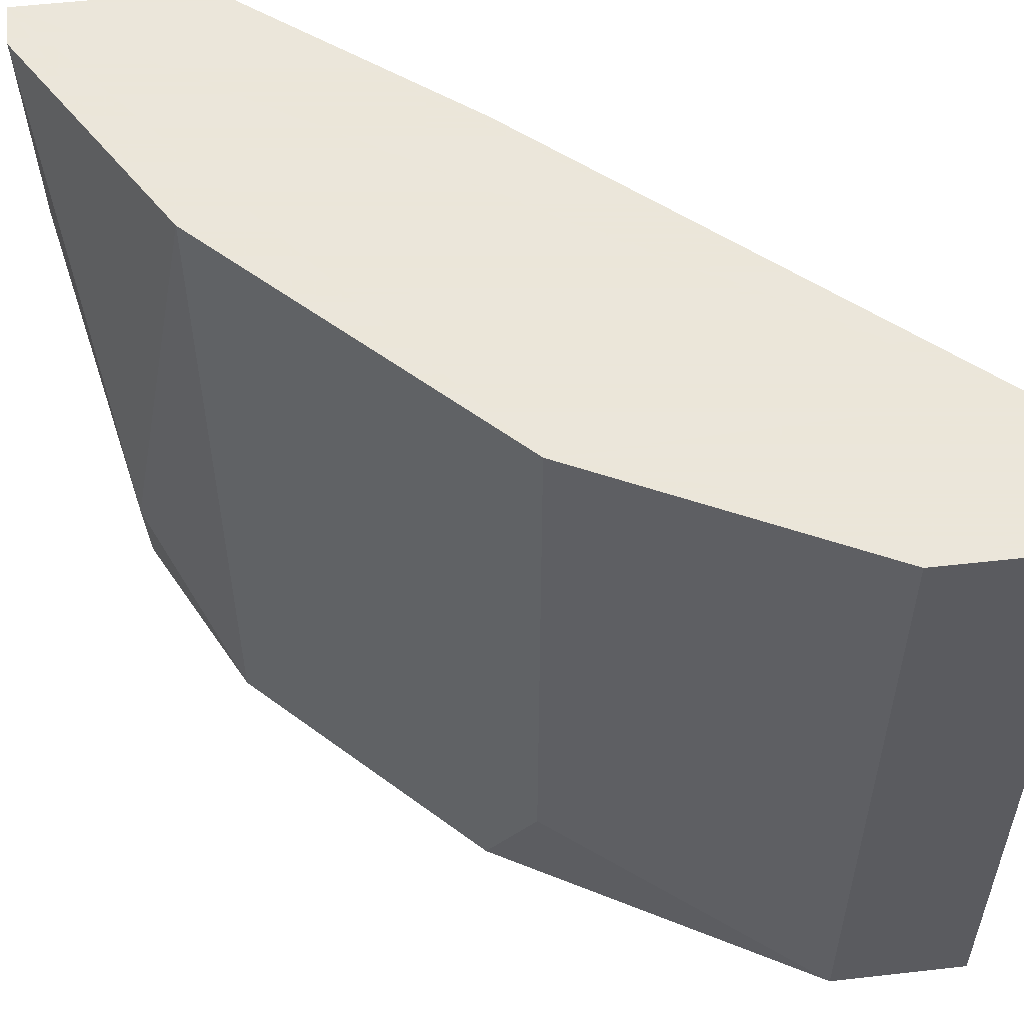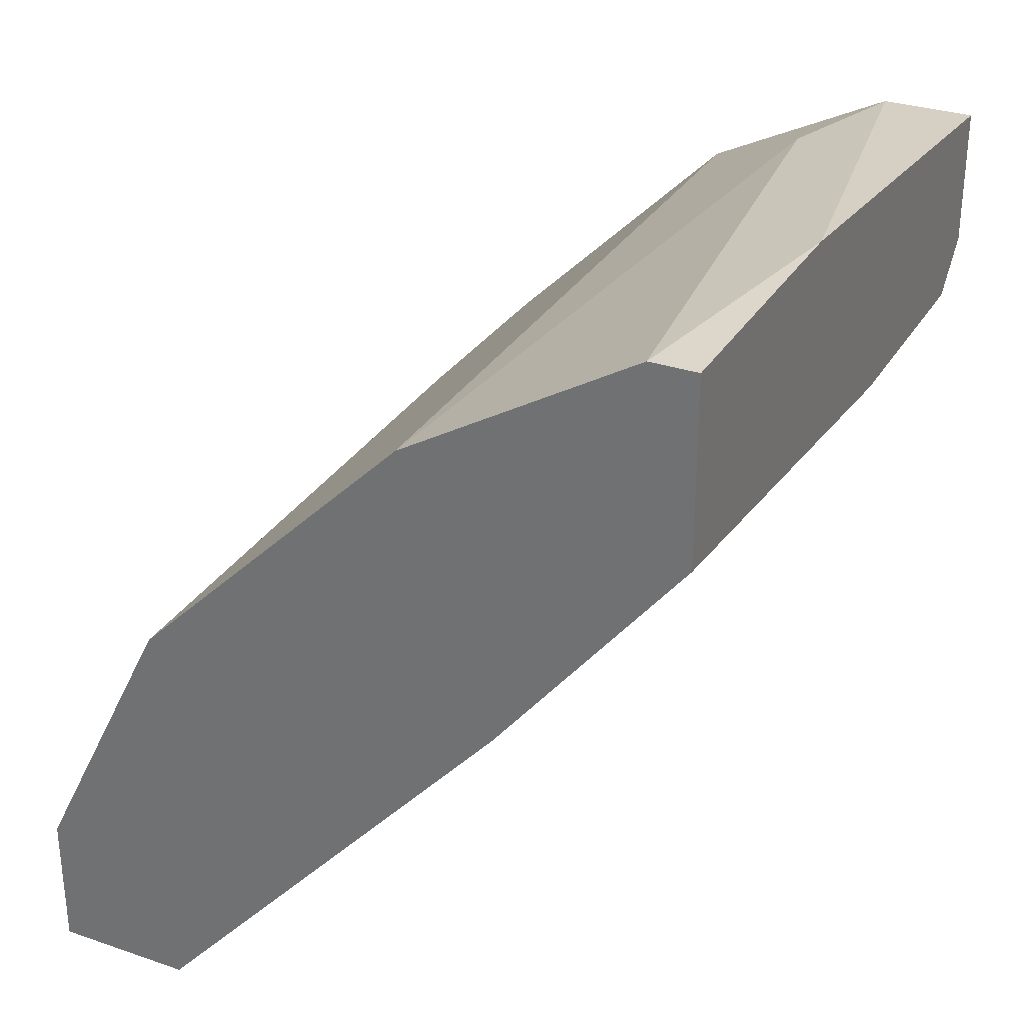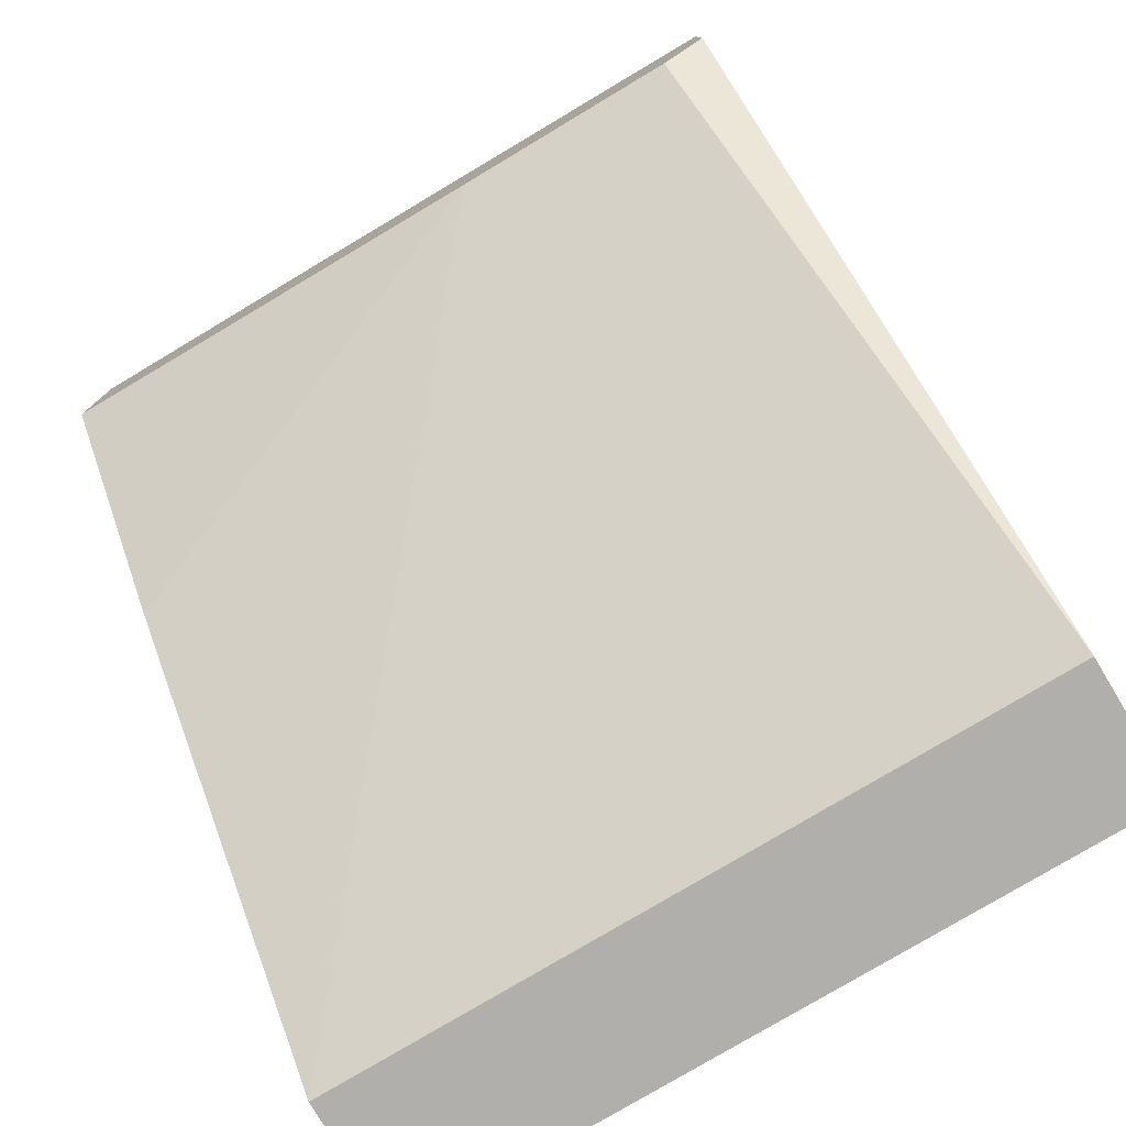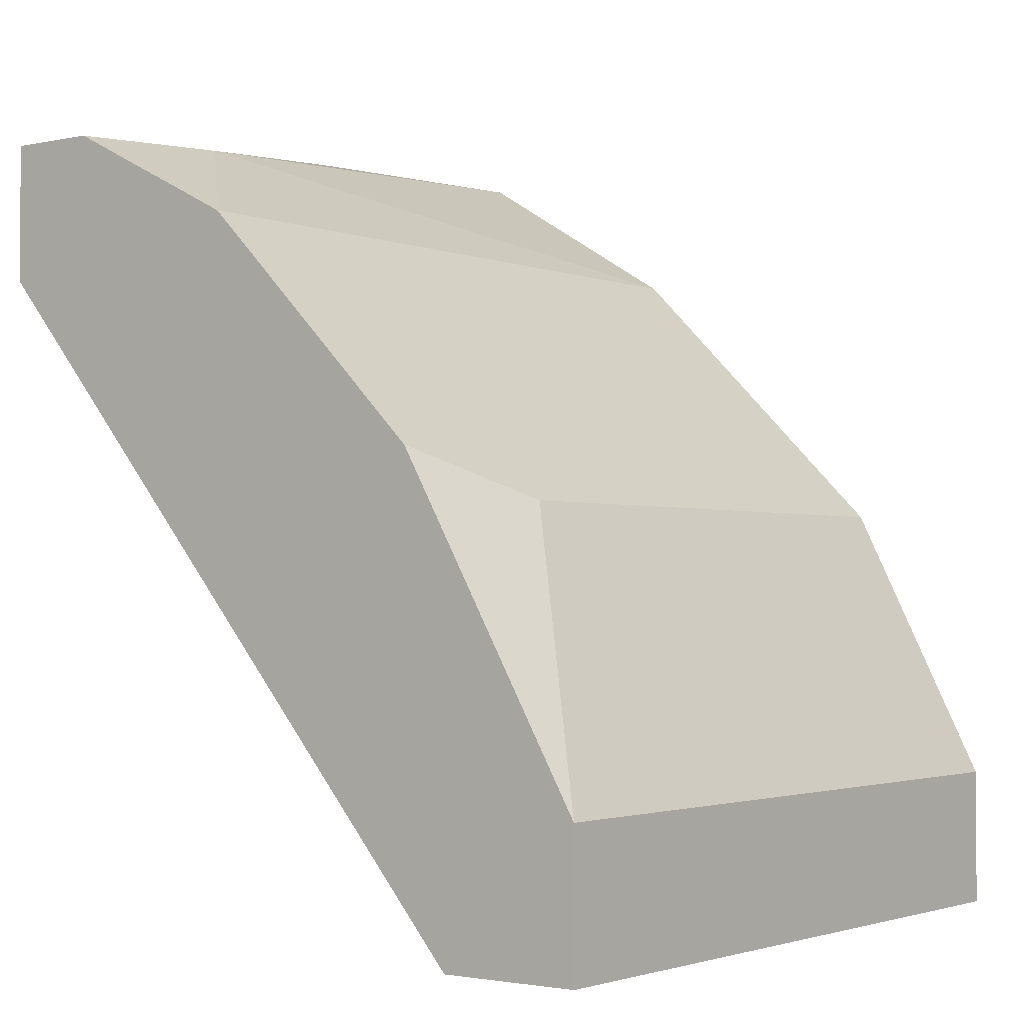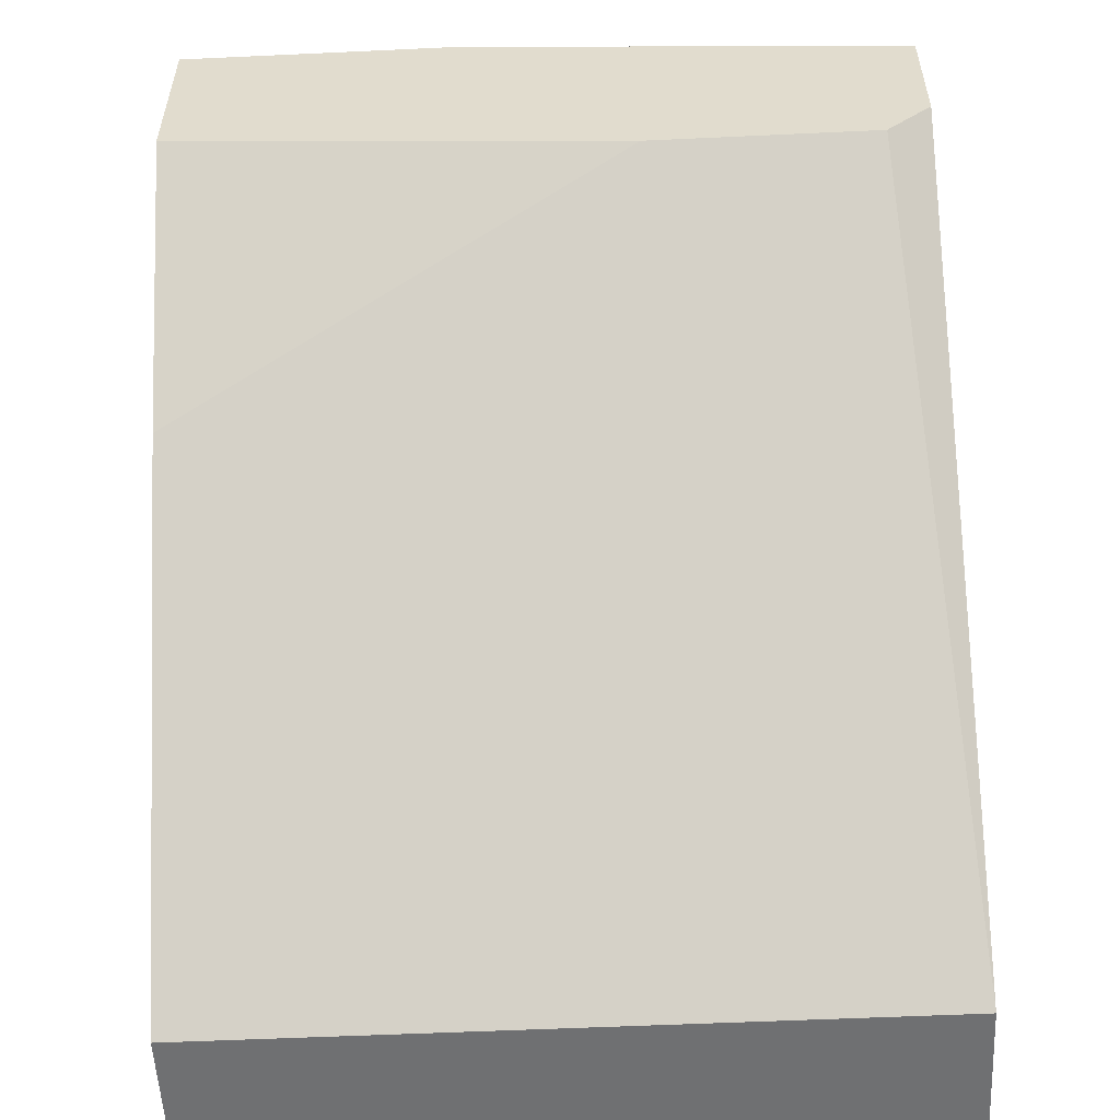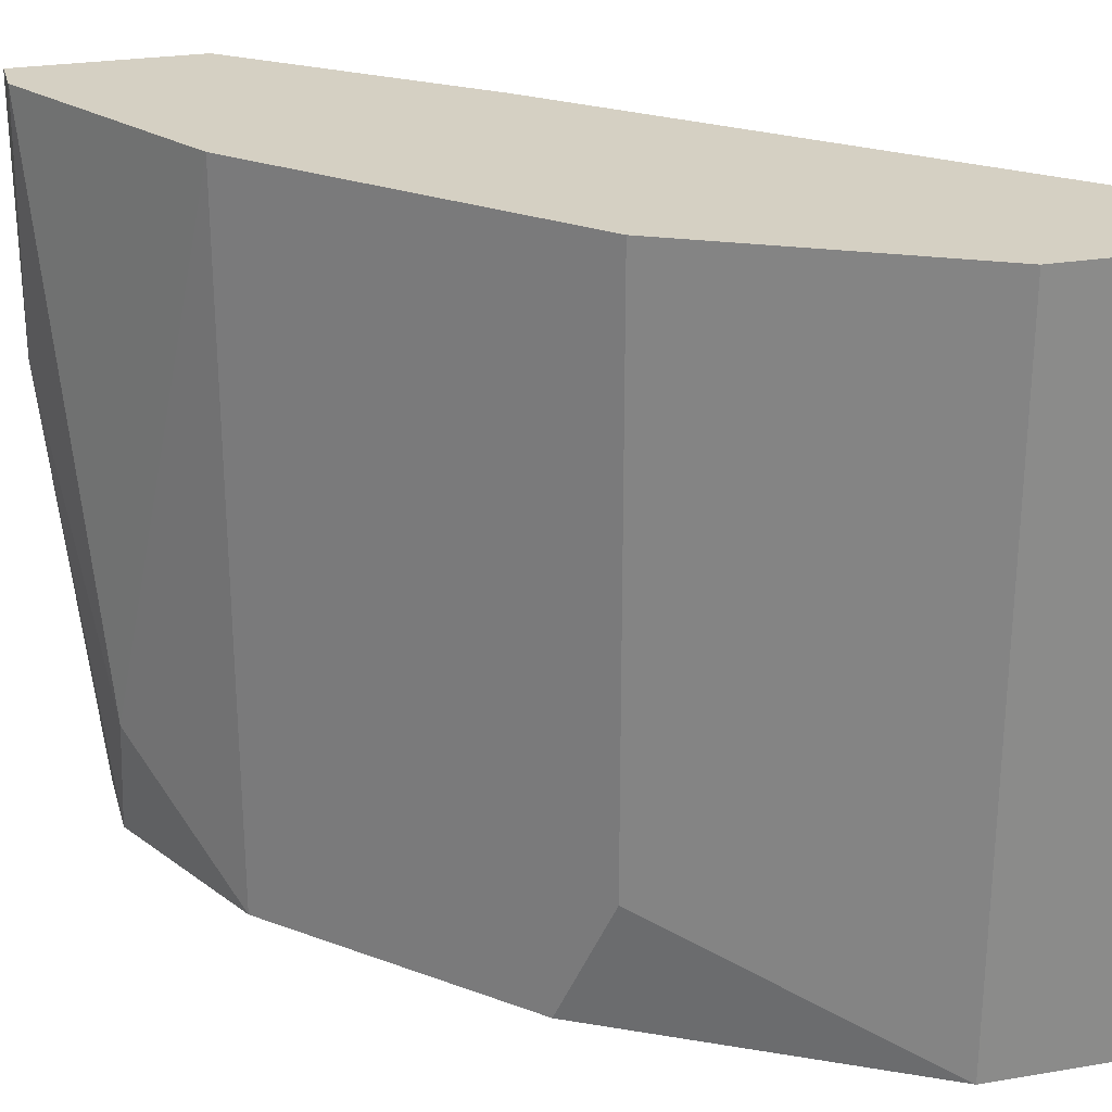
<metadata>
{"format":"obj","ext":"obj","renderer":"f3d","projection":"perspective","resolution":1024,"background":"white","views":[{"elev":55.0,"azim":-96.8,"up":"+Z"},{"elev":30.8,"azim":26.1,"up":"+Y"},{"elev":-78.1,"azim":120.9,"up":"+Y"},{"elev":-2.0,"azim":-142.7,"up":"+Y"},{"elev":-54.9,"azim":92.8,"up":"+Y"},{"elev":26.3,"azim":-104.8,"up":"+Z"}]}
</metadata>
<code>
v -0.05268 -0.04674 0.009022
v -0.03745 -0.03151 0.02527
v -0.03745 -0.03151 0.01917
v -0.04963 -0.04979 0.02527
v -0.03745 -0.03659 0.01004
v -0.04963 -0.04065 0.02527
v -0.04354 -0.03456 0.009022
v -0.04963 -0.04979 0.009022
v -0.03745 -0.03557 0.02527
v -0.05268 -0.04979 0.02527
v -0.03745 -0.03253 0.009022
v -0.04354 -0.03456 0.02527
v -0.04861 -0.03963 0.009022
v -0.05268 -0.04979 0.009022
v -0.05268 -0.04674 0.02527
v -0.0405 -0.03253 0.01207
v -0.03745 -0.03659 0.01511
v -0.03846 -0.03151 0.02527
v -0.04151 -0.04065 0.02527
v -0.04963 -0.04065 0.01207
v -0.03745 -0.03557 0.009022
v -0.03948 -0.03253 0.009022
f 7 16 22
f 3 2 5
f 4 2 6
f 5 4 8
f 1 7 8
f 2 4 9
f 5 2 9
f 4 6 10
f 8 4 10
f 3 5 11
f 8 7 11
f 6 2 12
f 7 6 12
f 7 1 13
f 1 8 14
f 10 1 14
f 8 10 14
f 6 1 15
f 1 10 15
f 10 6 15
f 7 12 16
f 4 5 17
f 5 9 17
f 2 3 18
f 12 2 18
f 3 16 18
f 16 12 18
f 9 4 19
f 4 17 19
f 17 9 19
f 1 6 20
f 6 7 20
f 13 1 20
f 7 13 20
f 5 8 21
f 11 5 21
f 8 11 21
f 3 11 22
f 11 7 22
f 16 3 22

</code>
